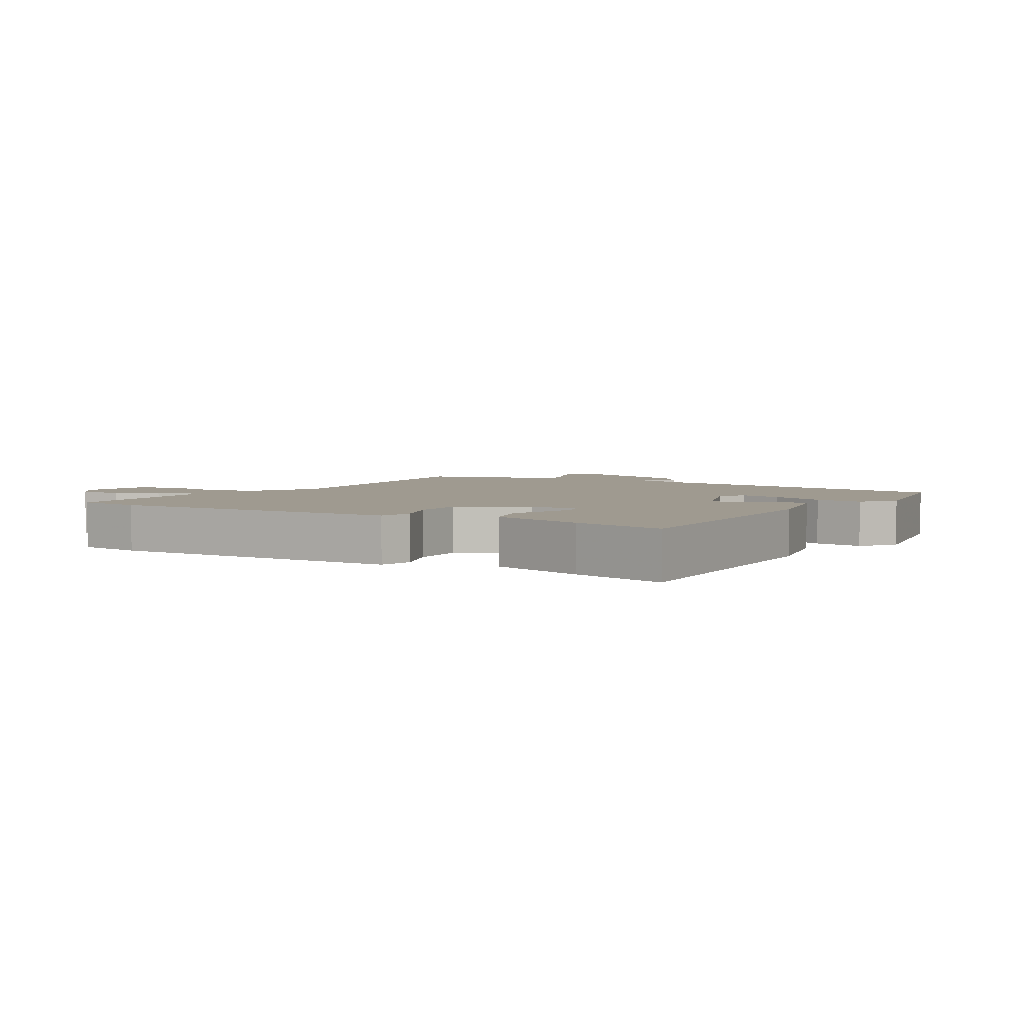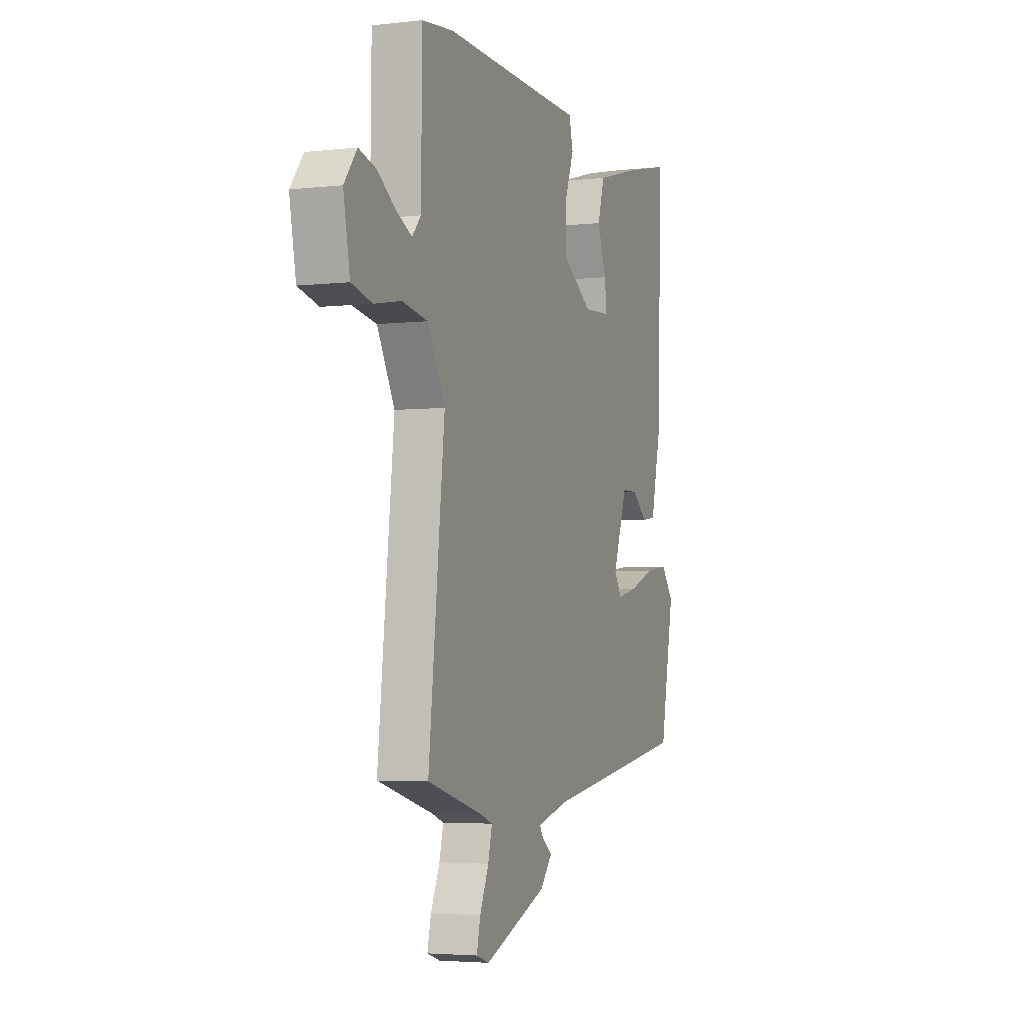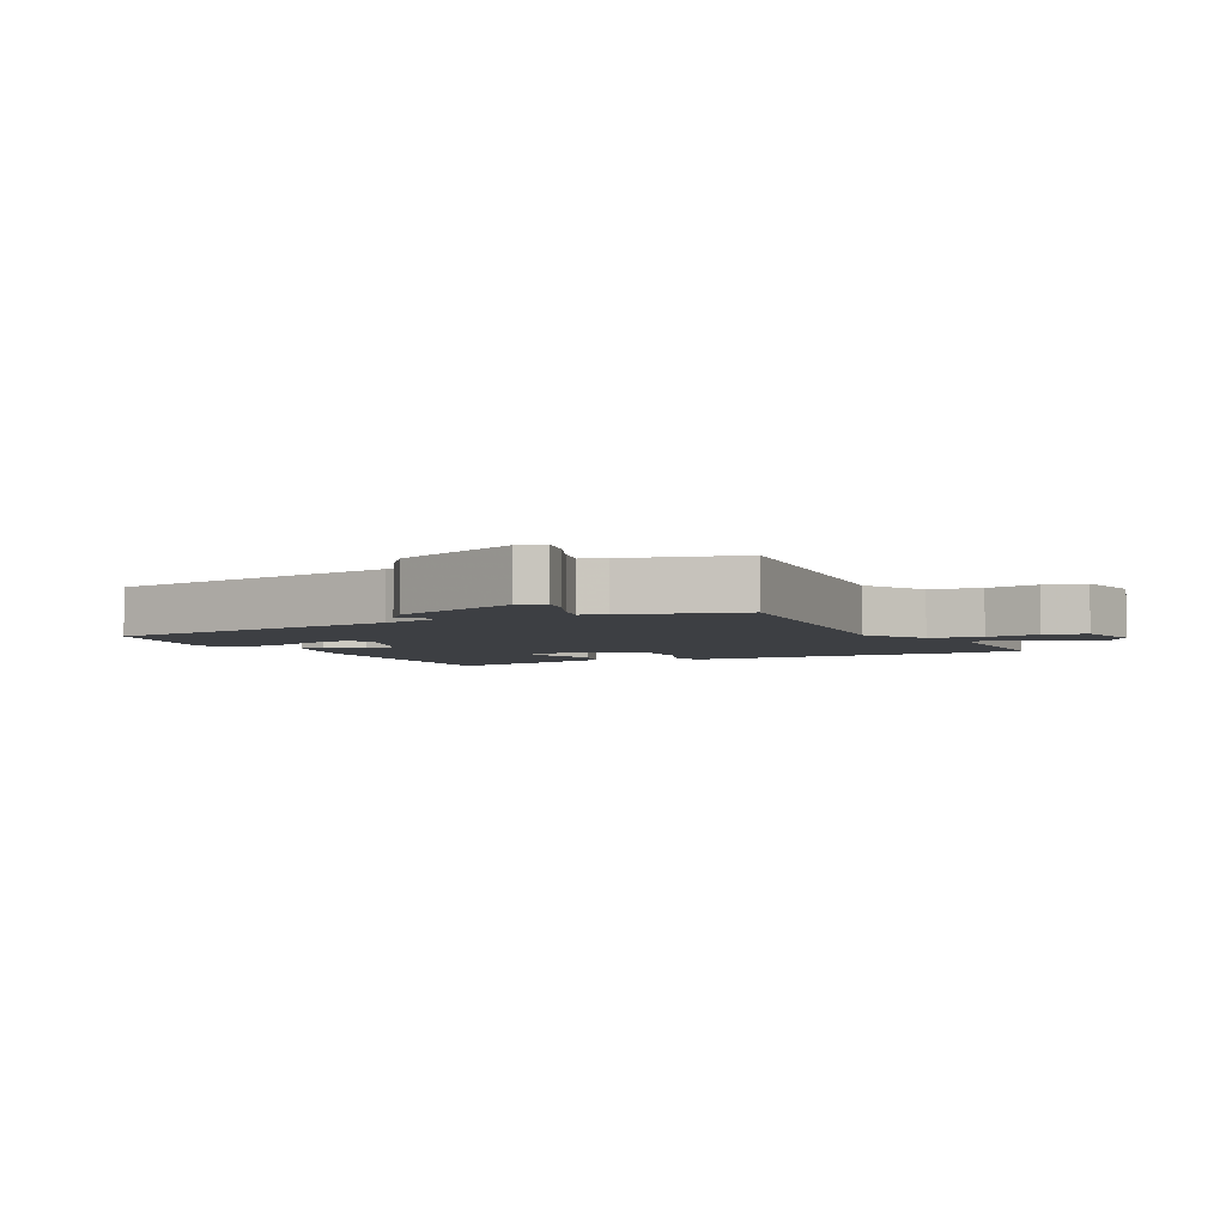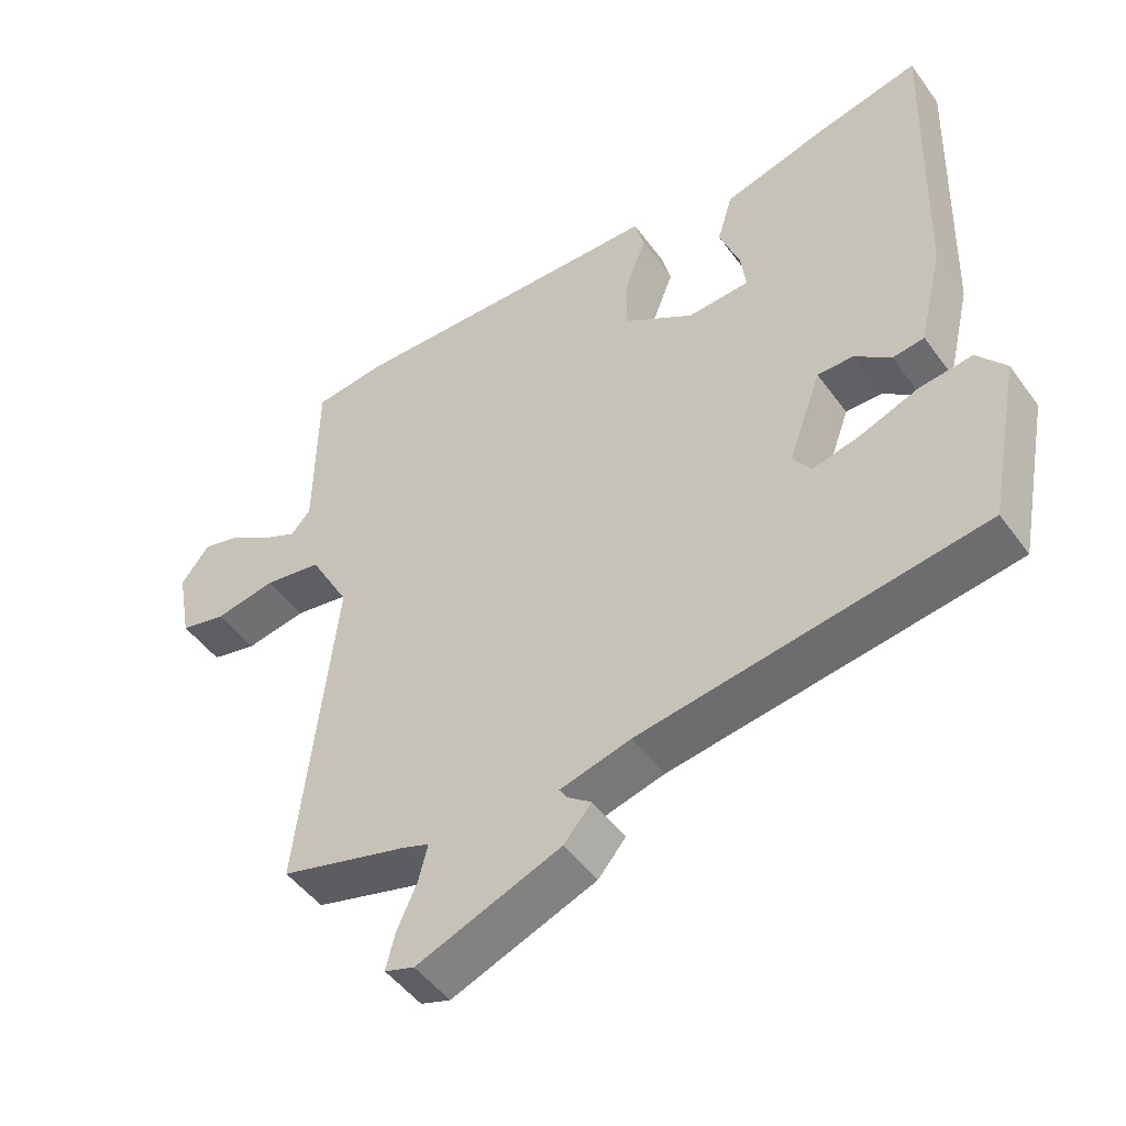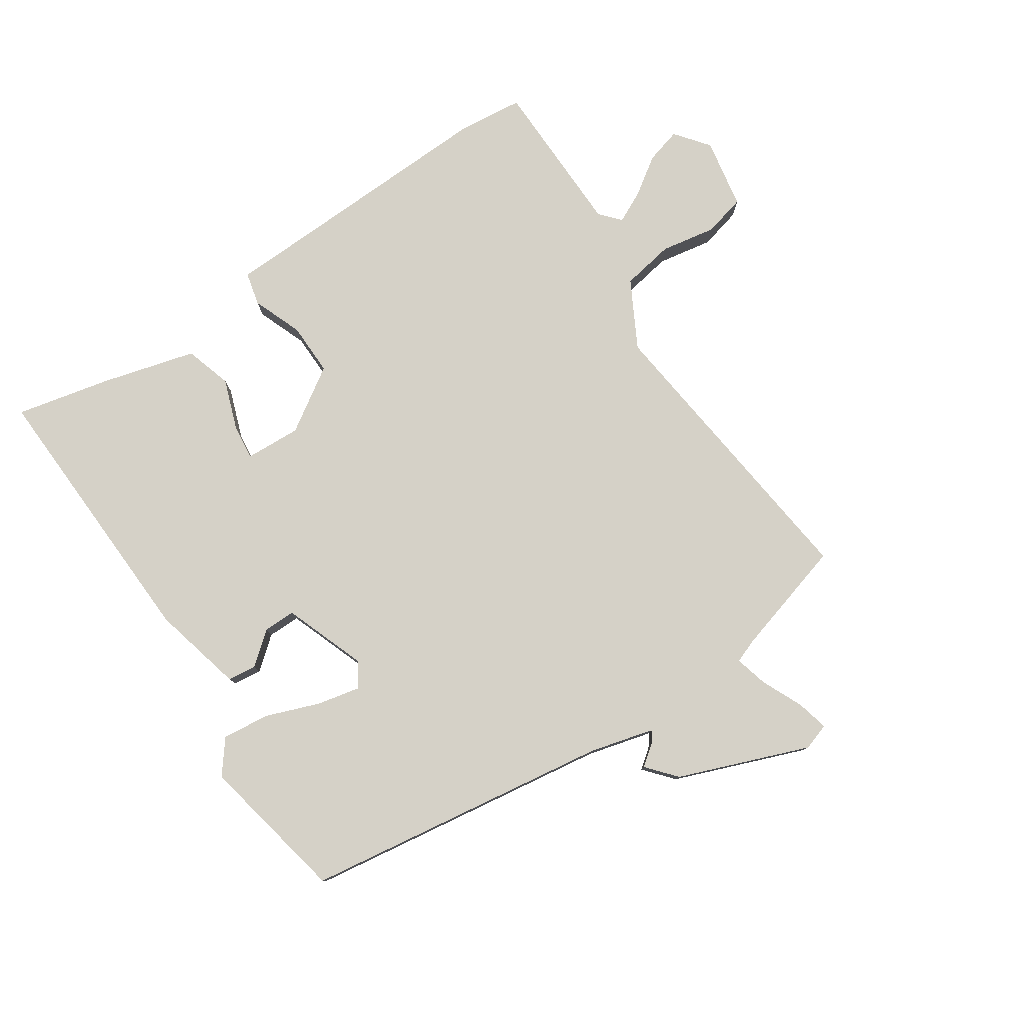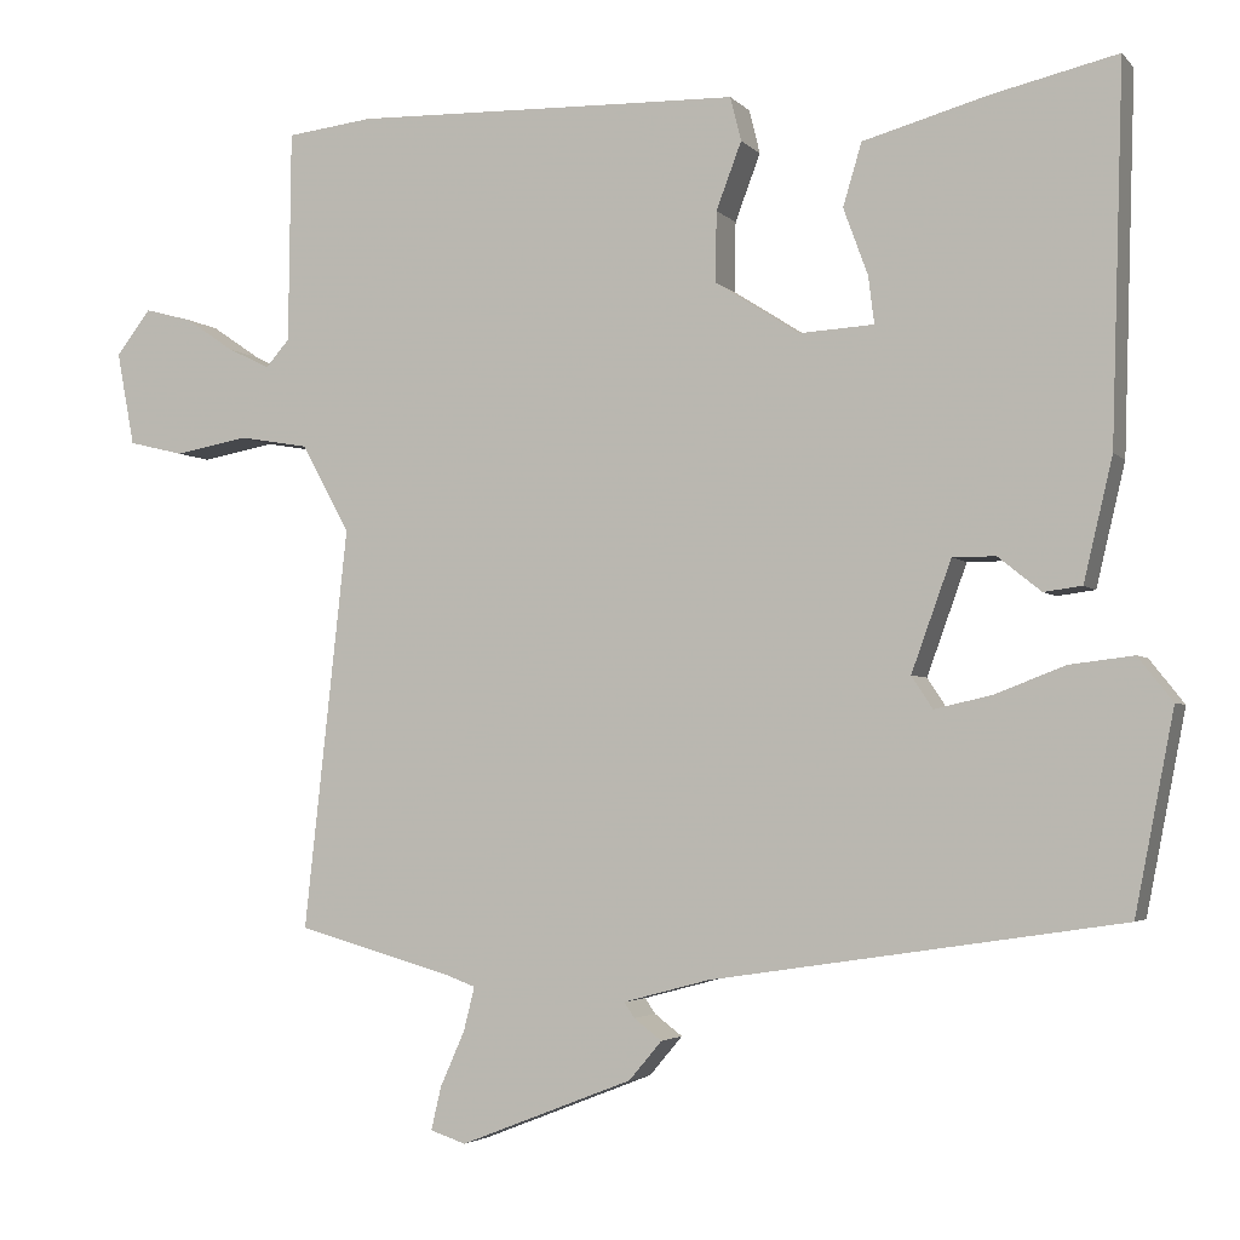
<metadata>
{"format":"obj","ext":"obj","renderer":"f3d","projection":"perspective","resolution":1024,"background":"white","views":[{"elev":3.9,"azim":31.5,"up":"+Y"},{"elev":-3.8,"azim":-69.3,"up":"+Z"},{"elev":-4.1,"azim":-152.8,"up":"+Y"},{"elev":-48.6,"azim":34.4,"up":"+Z"},{"elev":79.4,"azim":145.9,"up":"+Y"},{"elev":-3.4,"azim":20.6,"up":"+Z"}]}
</metadata>
<code>
v -0.506 0.07 -0.463
v -0.454 0.07 0.011
v -0.511 0.07 0.115
v -0.594 0.07 0.129
v -0.681 0.07 0.113
v -0.747 0.07 0.129
v -0.768 0.07 0.24
v -0.727 0.07 0.293
v -0.671 0.07 0.278
v -0.612 0.07 0.238
v -0.562 0.07 0.214
v -0.534 0.07 0.246
v -0.531 0.07 0.496
v -0.429 0.07 0.508
v -0.094 0.07 0.499
v 0.031 0.07 0.496
v 0.044 0.07 0.444
v 0.014 0.07 0.365
v 0.013 0.07 0.282
v 0.113 0.07 0.218
v 0.201 0.07 0.223
v 0.194 0.07 0.279
v 0.165 0.07 0.358
v 0.187 0.07 0.432
v 0.335 0.07 0.473
v 0.483 0.07 0.507
v 0.469 0.07 0.067
v 0.435 0.07 -0.077
v 0.39 0.07 -0.083
v 0.339 0.07 -0.042
v 0.288 0.07 -0.042
v 0.241 0.07 -0.172
v 0.266 0.07 -0.21
v 0.333 0.07 -0.195
v 0.417 0.07 -0.163
v 0.492 0.07 -0.154
v 0.533 0.07 -0.206
v 0.487 0.07 -0.441
v 0.002 0.07 -0.514
v -0.099 0.07 -0.541
v -0.087 0.07 -0.559
v -0.054 0.07 -0.584
v -0.093 0.07 -0.63
v -0.298 0.07 -0.71
v -0.34 0.07 -0.696
v -0.328 0.07 -0.645
v -0.299 0.07 -0.58
v -0.286 0.07 -0.528
v -0.324 0.07 -0.514
v -0.506 0 -0.463
v -0.454 0 0.011
v -0.511 0 0.115
v -0.594 0 0.129
v -0.681 0 0.113
v -0.747 0 0.129
v -0.768 0 0.24
v -0.727 0 0.293
v -0.671 0 0.278
v -0.612 0 0.238
v -0.562 0 0.214
v -0.534 0 0.246
v -0.531 0 0.496
v -0.429 0 0.508
v -0.094 0 0.499
v 0.031 0 0.496
v 0.044 0 0.444
v 0.014 0 0.365
v 0.013 0 0.282
v 0.113 0 0.218
v 0.201 0 0.223
v 0.194 0 0.279
v 0.165 0 0.358
v 0.187 0 0.432
v 0.335 0 0.473
v 0.483 0 0.507
v 0.469 0 0.067
v 0.435 0 -0.077
v 0.39 0 -0.083
v 0.339 0 -0.042
v 0.288 0 -0.042
v 0.241 0 -0.172
v 0.266 0 -0.21
v 0.333 0 -0.195
v 0.417 0 -0.163
v 0.492 0 -0.154
v 0.533 0 -0.206
v 0.487 0 -0.441
v 0.002 0 -0.514
v -0.099 0 -0.541
v -0.087 0 -0.559
v -0.054 0 -0.584
v -0.093 0 -0.63
v -0.298 0 -0.71
v -0.34 0 -0.696
v -0.328 0 -0.645
v -0.299 0 -0.58
v -0.286 0 -0.528
v -0.324 0 -0.514
f 44 45 46 47
f 44 47 48
f 41 42 43 44
f 40 41 44 48
f 39 40 48 49
f 34 35 36 37
f 33 34 37 38
f 27 28 29 30
f 27 30 31
f 26 27 31
f 25 26 31 32
f 22 23 24 25
f 21 22 25
f 15 16 17 18
f 15 18 19
f 12 13 14 15
f 11 12 15 19
f 7 8 9 10
f 7 10 11
f 4 5 6 7
f 3 4 7 11
f 2 3 11 19
f 33 38 39 49
f 32 33 49 1
f 21 25 32
f 20 21 32 1
f 1 2 19 20
f 96 95 94 93
f 97 96 93
f 93 92 91 90
f 97 93 90 89
f 98 97 89 88
f 86 85 84 83
f 87 86 83 82
f 79 78 77 76
f 80 79 76
f 80 76 75
f 81 80 75 74
f 74 73 72 71
f 74 71 70
f 67 66 65 64
f 68 67 64
f 64 63 62 61
f 68 64 61 60
f 59 58 57 56
f 60 59 56
f 56 55 54 53
f 60 56 53 52
f 68 60 52 51
f 98 88 87 82
f 50 98 82 81
f 81 74 70
f 50 81 70 69
f 69 68 51 50
f 1 50 51 2
f 2 51 52 3
f 3 52 53 4
f 4 53 54 5
f 5 54 55 6
f 6 55 56 7
f 7 56 57 8
f 8 57 58 9
f 9 58 59 10
f 10 59 60 11
f 11 60 61 12
f 12 61 62 13
f 13 62 63 14
f 14 63 64 15
f 15 64 65 16
f 16 65 66 17
f 17 66 67 18
f 18 67 68 19
f 19 68 69 20
f 20 69 70 21
f 21 70 71 22
f 22 71 72 23
f 23 72 73 24
f 24 73 74 25
f 25 74 75 26
f 26 75 76 27
f 27 76 77 28
f 28 77 78 29
f 29 78 79 30
f 30 79 80 31
f 31 80 81 32
f 32 81 82 33
f 33 82 83 34
f 34 83 84 35
f 35 84 85 36
f 36 85 86 37
f 37 86 87 38
f 38 87 88 39
f 39 88 89 40
f 40 89 90 41
f 41 90 91 42
f 42 91 92 43
f 43 92 93 44
f 44 93 94 45
f 45 94 95 46
f 46 95 96 47
f 47 96 97 48
f 48 97 98 49
f 49 98 50 1

</code>
